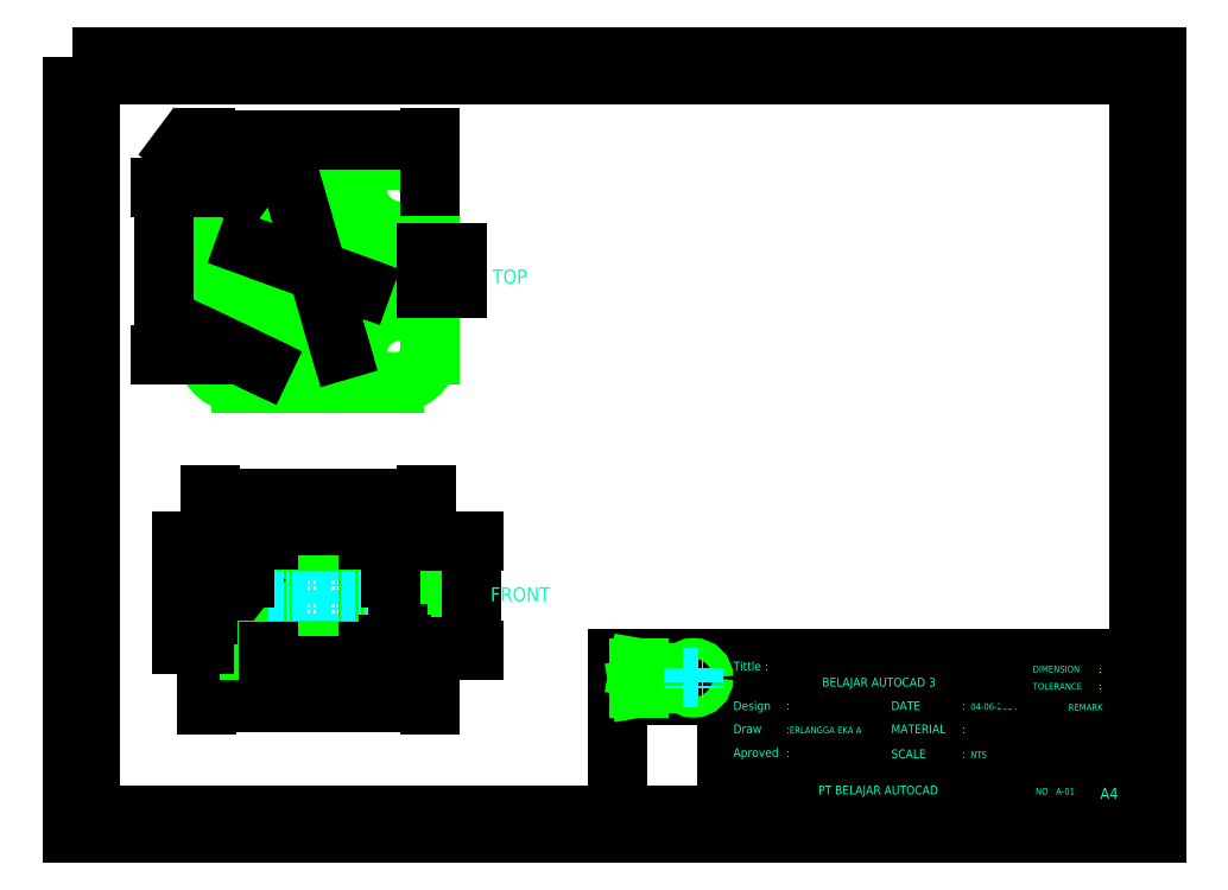
<metadata>
{"format":"dxf","ext":"dxf","renderer":"ezdxf+matplotlib","layout":"modelspace","background":"white","min_lineweight":24,"dpi":150}
</metadata>
<code>
0
SECTION
2
ENTITIES
0
LWPOLYLINE
8
Kop Gambar
90
        4
70
     1
43
0
10
2854
20
1822
10
2854
20
1507
10
3299
20
1507
10
3299
20
1822
0
LWPOLYLINE
8
Kop Gambar
90
        4
70
     1
43
0
10
2846
20
1829
10
2846
20
1499
10
3307
20
1499
10
3307
20
1829
0
LINE
8
Kop Gambar
10
3253
20
1507
30
0
11
3253
21
1574
31
0
0
LINE
8
Kop Gambar
10
3189
20
1527
30
0
11
3189
21
1558
31
0
0
LINE
8
Kop Gambar
10
3078
20
1574
30
0
11
3300
21
1574
31
0
0
LINE
8
Kop Gambar
10
3078
20
1558
30
0
11
3300
21
1558
31
0
0
LINE
8
Kop Gambar
10
3078
20
1507
30
0
11
3078
21
1574
31
0
0
LINE
8
Kop Gambar
10
3124
20
1507
30
0
11
3124
21
1574
31
0
0
LINE
8
Kop Gambar
10
3124
20
1548
30
0
11
3300
21
1548
31
0
0
LINE
8
Kop Gambar
10
3124
20
1538
30
0
11
3300
21
1538
31
0
0
LINE
8
Kop Gambar
10
3124
20
1527
30
0
11
3300
21
1527
31
0
0
LINE
8
Kop Gambar
10
3275
20
1507
30
0
11
3275
21
1527
31
0
0
LINE
8
Object
10
3087
20
1570
30
0
11
3087
21
1561
31
0
0
LINE
8
Object
10
3098
20
1568
30
0
11
3098
21
1563
31
0
0
LINE
8
Center
10
3083
20
1565
30
0
11
3102
21
1565
31
0
0
LINE
8
Object
10
3087
20
1570
30
0
11
3098
21
1568
31
0
0
LINE
8
Object
10
3087
20
1561
30
0
11
3098
21
1563
31
0
0
CIRCLE
8
Object
10
3110
20
1565
30
0
40
2.348
0
CIRCLE
8
Object
10
3110
20
1565
30
0
40
4.271
0
LINE
8
Center
10
3106
20
1565
30
0
11
3115
21
1565
31
0
0
LINE
8
Center
10
3110
20
1570
30
0
11
3110
21
1561
31
0
0
MTEXT
8
TEXT DIM
10
3127
20
1572
30
0
40
3.73
41
20.75
46
0
71
     1
72
     5
1
Tittle :
73
     1
44
1
101
Embedded Object
70
     1
10
1
20
0
30
0
11
3127
21
1572
31
0
40
20.75
41
0
42
13.61
43
3.791
71
     2
72
     1
44
20.75
45
23.31
73
     0
74
     0
46
0
0
MTEXT
8
TEXT DIM
10
3165
20
1565
30
0
40
3.73
41
57.51
46
0
71
     1
72
     5
1
BELAJAR AUTOCAD 3
73
     1
44
1
101
Embedded Object
70
     1
10
1
20
0
30
0
11
3165
21
1565
31
0
40
57.51
41
0
42
53.81
43
3.862
71
     2
72
     1
44
57.51
45
23.31
73
     0
74
     0
46
0
0
MTEXT
8
TEXT DIM
10
3163
20
1520
30
0
40
3.73
41
60.51
46
0
71
     1
72
     5
1
PT BELAJAR AUTOCAD
73
     1
44
1
101
Embedded Object
70
     1
10
1
20
0
30
0
11
3163
21
1520
31
0
40
60.51
41
0
42
57.51
43
3.859
71
     2
72
     1
44
60.51
45
23.31
73
     0
74
     0
46
0
0
MTEXT
8
TEXT DIM
10
3127
20
1555
30
0
40
3.73
41
28.3
46
0
71
     1
72
     5
1
\pxt6;Design^I:
73
     1
44
1
101
Embedded Object
70
     1
10
1
20
0
30
0
11
3127
21
1555
31
0
40
28.3
41
0
42
22.9
43
4.826
71
     2
72
     1
44
28.3
45
23.31
73
     0
74
     0
46
0
0
MTEXT
8
TEXT DIM
10
3127
20
1546
30
0
40
3.73
41
27.33
46
0
71
     1
72
     5
1
\pxt6;Draw^I:
73
     1
44
1
101
Embedded Object
70
     1
10
1
20
0
30
0
11
3127
21
1546
31
0
40
27.33
41
0
42
22.9
43
3.791
71
     2
72
     1
44
27.33
45
23.31
73
     0
74
     0
46
0
0
MTEXT
8
TEXT DIM
10
3127
20
1536
30
0
40
3.73
41
26.19
46
0
71
     1
72
     5
1
\pxt6;Aproved^I:
73
     1
44
1
101
Embedded Object
70
     1
10
1
20
0
30
0
11
3127
21
1536
31
0
40
26.19
41
0
42
22.9
43
4.765
71
     2
72
     1
44
26.19
45
23.31
73
     0
74
     0
46
0
0
MTEXT
8
TEXT DIM
10
3194
20
1555
30
0
40
3.73
41
38.43
46
0
71
     1
72
     5
1
\pxt8;DATE^I:
73
     1
44
1
101
Embedded Object
70
     1
10
1
20
0
30
0
11
3194
21
1555
31
0
40
38.43
41
0
42
30.36
43
3.73
71
     2
72
     1
44
38.43
45
23.31
73
     0
74
     0
46
0
0
MTEXT
8
TEXT DIM
10
3194
20
1546
30
0
40
3.73
41
39.23
46
0
71
     1
72
     5
1
\pxt8;MATERIAL^I:
73
     1
44
1
101
Embedded Object
70
     1
10
1
20
0
30
0
11
3194
21
1546
31
0
40
39.23
41
0
42
30.36
43
3.73
71
     2
72
     1
44
39.23
45
23.31
73
     0
74
     0
46
0
0
MTEXT
8
TEXT DIM
10
3194
20
1535
30
0
40
3.73
41
43.67
46
0
71
     1
72
     5
1
\pxt8;SCALE^I:
73
     1
44
1
101
Embedded Object
70
     1
10
1
20
0
30
0
11
3194
21
1535
31
0
40
43.67
41
0
42
30.36
43
3.857
71
     2
72
     1
44
43.67
45
23.31
73
     0
74
     0
46
0
0
MTEXT
8
TEXT DIM
10
3151
20
1545
30
0
40
2.797
41
34.36
46
0
71
     1
72
     5
1
ERLANGGA EKA A
73
     1
44
1
101
Embedded Object
70
     1
10
1
20
0
30
0
11
3151
21
1545
31
0
40
34.36
41
0
42
34.01
43
2.893
71
     2
72
     1
44
34.36
45
23.31
73
     0
74
     0
46
0
0
MTEXT
8
TEXT DIM
10
3228
20
1555
30
0
40
2.797
41
34.36
46
0
71
     1
72
     5
1
04-06-2024
73
     1
44
1
101
Embedded Object
70
     1
10
1
20
0
30
0
11
3228
21
1555
31
0
40
34.36
41
0
42
19.64
43
2.856
71
     2
72
     1
44
34.36
45
23.31
73
     0
74
     0
46
0
0
MTEXT
8
TEXT DIM
10
3228
20
1534
30
0
40
2.797
41
34.36
46
0
71
     1
72
     5
1
NTS
73
     1
44
1
101
Embedded Object
70
     1
10
1
20
0
30
0
11
3228
21
1534
31
0
40
34.36
41
0
42
7.313
43
2.893
71
     2
72
     1
44
34.36
45
23.31
73
     0
74
     0
46
0
0
LINE
8
Kop Gambar
10
3253
20
1565
30
0
11
3300
21
1565
31
0
0
MTEXT
8
TEXT DIM
10
3283
20
1519
30
0
40
4.662
41
34.36
46
0
71
     1
72
     5
1
A4
73
     1
44
1
101
Embedded Object
70
     1
10
1
20
0
30
0
11
3283
21
1519
31
0
40
34.36
41
0
42
7.651
43
4.662
71
     2
72
     1
44
34.36
45
23.31
73
     0
74
     0
46
0
0
MTEXT
8
TEXT DIM
10
3254
20
1563
30
0
40
2.797
41
34.36
46
0
71
     1
72
     5
1
\pxt10;TOLERANCE^I:
73
     1
44
1
101
Embedded Object
70
     1
10
1
20
0
30
0
11
3254
21
1563
31
0
40
34.36
41
0
42
28.36
43
2.894
71
     2
72
     1
44
34.36
45
23.31
73
     0
74
     0
46
0
0
MTEXT
8
TEXT DIM
10
3254
20
1571
30
0
40
2.797
41
34.36
46
0
71
     1
72
     5
1
\pxt10;DIMENSION^I:
73
     1
44
1
101
Embedded Object
70
     1
10
1
20
0
30
0
11
3254
21
1571
31
0
40
34.36
41
0
42
28.36
43
2.894
71
     2
72
     1
44
34.36
45
23.31
73
     0
74
     0
46
0
0
MTEXT
8
TEXT DIM
10
3256
20
1519
30
0
40
2.797
41
34.36
46
0
71
     1
72
     5
1
NO : A-01
73
     1
44
1
101
Embedded Object
70
     1
10
1
20
0
30
0
11
3256
21
1519
31
0
40
34.36
41
0
42
16.36
43
2.894
71
     2
72
     1
44
34.36
45
23.31
73
     0
74
     0
46
0
0
MTEXT
8
TEXT DIM
10
3262
20
1554
30
0
40
2.797
41
34.36
46
0
71
     1
72
     5
1
\pxql,t6,10;       REMARK
73
     1
44
1
101
Embedded Object
70
     1
10
1
20
0
30
0
11
3262
21
1554
31
0
40
34.36
41
0
42
24.31
43
2.797
71
     2
72
     1
44
34.36
45
23.31
73
     0
74
     0
46
0
0
LINE
8
Object
10
2918
20
1786
30
0
11
2983
21
1786
31
0
0
LINE
8
Object
10
2918
20
1691
30
0
11
2983
21
1691
31
0
0
ARC
8
Object
10
2983
20
1706
30
0
40
15.08
50
270
51
349.4
0
ARC
8
Object
10
2918
20
1706
30
0
40
15.08
50
190.6
51
270
0
ARC
8
Object
10
2918
20
1771
30
0
40
15.08
50
90
51
169.4
0
ARC
8
Object
10
2983
20
1771
30
0
40
15.08
50
10.55
51
90
0
LINE
8
Center
10
2951
20
1768
30
0
11
2951
21
1708
31
0
0
LINE
8
Object
10
2903
20
1774
30
0
11
2903
21
1703
31
0
0
LINE
8
Object
10
2998
20
1774
30
0
11
2998
21
1703
31
0
0
LINE
8
Center
10
2936
20
1738
30
0
11
2966
21
1738
31
0
0
LINE
8
Object
10
2905
20
1731
30
0
11
2914
21
1731
31
0
0
LINE
8
Object
10
2987
20
1731
30
0
11
2996
21
1731
31
0
0
LINE
8
Object
10
2905
20
1746
30
0
11
2914
21
1746
31
0
0
LINE
8
Object
10
2987
20
1746
30
0
11
2996
21
1746
31
0
0
CIRCLE
8
Object
10
2951
20
1738
30
0
40
15.08
0
ARC
8
Object
10
2951
20
1738
30
0
40
30.16
50
238.7
51
301.3
0
ARC
8
Object
10
2951
20
1738
30
0
40
30.16
50
58.68
51
121.3
0
LINE
8
Object
10
2914
20
1746
30
0
11
2914
21
1731
31
0
0
LINE
8
Object
10
2987
20
1746
30
0
11
2987
21
1731
31
0
0
CIRCLE
8
Object
10
2916
20
1773
30
0
40
7.54
0
CIRCLE
8
Object
10
2985
20
1773
30
0
40
7.54
0
CIRCLE
8
Object
10
2985
20
1704
30
0
40
7.54
0
CIRCLE
8
Object
10
2916
20
1704
30
0
40
7.54
0
LINE
8
Center
10
2951
20
1623
30
0
11
2951
21
1578
31
0
0
LINE
8
Object
10
2905
20
1623
30
0
11
2905
21
1607
31
0
0
LINE
8
Object
10
2997
20
1623
30
0
11
2997
21
1607
31
0
0
LINE
8
Object
10
2998
20
1592
30
0
11
2998
21
1579
31
0
0
LINE
8
Object
10
2980
20
1605
30
0
11
2980
21
1594
31
0
0
LINE
8
Object
10
2980
20
1579
30
0
11
2980
21
1577
31
0
0
LINE
8
Object
10
2930
20
1623
30
0
11
2930
21
1577
31
0
0
LINE
8
Object
10
2972
20
1623
30
0
11
2972
21
1578
31
0
0
LINE
8
Object
10
2922
20
1579
30
0
11
2903
21
1579
31
0
0
LINE
8
Object
10
2980
20
1579
30
0
11
2998
21
1579
31
0
0
LINE
8
Object
10
2998
20
1579
30
0
11
2998
21
1592
31
0
0
LINE
8
Object
10
2998
20
1592
30
0
11
2982
21
1592
31
0
0
ARC
8
Object
10
2982
20
1594
30
0
40
2
50
180
51
270
0
LINE
8
Object
10
2997
20
1607
30
0
11
2982
21
1607
31
0
0
ARC
8
Object
10
2982
20
1605
30
0
40
2
50
90
51
180
0
LINE
8
Object
10
2905
20
1746
30
0
11
2935
21
1764
31
0
0
LINE
8
Object
10
2996
20
1746
30
0
11
2966
21
1764
31
0
0
LINE
8
Object
10
2905
20
1731
30
0
11
2935
21
1713
31
0
0
LINE
8
Object
10
2996
20
1731
30
0
11
2966
21
1713
31
0
0
LINE
8
Object
10
2922
20
1605
30
0
11
2922
21
1594
31
0
0
ARC
8
Object
10
2920
20
1605
30
0
40
2
50
0
51
90
0
LINE
8
Object
10
2922
20
1579
30
0
11
2903
21
1579
31
0
0
LINE
8
Object
10
2903
20
1579
30
0
11
2903
21
1592
31
0
0
LINE
8
Object
10
2903
20
1592
30
0
11
2920
21
1592
31
0
0
ARC
8
Object
10
2920
20
1594
30
0
40
2
50
270
51
0
0
LINE
8
Object
10
2905
20
1607
30
0
11
2920
21
1607
31
0
0
LINE
8
Object
10
2922
20
1579
30
0
11
2922
21
1577
31
0
0
DIMENSION
360
43E
8
Dim
280
     0
2
*D24
10
2998
20
1555
30
0
11
2951
21
1557
31
0
70
    32
71
     5
42
95.02
73
     0
74
     0
75
     0
3
ISO-25
13
2903
23
1579
33
0
14
2998
24
1579
34
0
0
DIMENSION
360
441
8
Dim
280
     0
2
*D25
10
2980
20
1563
30
0
11
2951
21
1565
31
0
70
    32
71
     5
42
58.01
73
     0
74
     0
75
     0
3
ISO-25
13
2922
23
1577
33
0
14
2980
24
1577
34
0
0
DIMENSION
360
444
8
Dim
280
     0
2
*D26
10
2920
20
1605
30
0
11
2916
21
1601
31
0
70
   164
71
     5
42
2
73
     0
74
     0
75
     0
3
ISO-25
15
2921
25
1607
35
0
40
0
0
LINE
8
Center
10
2930
20
1601
30
0
11
2972
21
1601
31
0
0
LINE
8
Object
10
2905
20
1623
30
0
11
2997
21
1623
31
0
0
LINE
8
Object
10
2922
20
1577
30
0
11
2980
21
1577
31
0
0
DIMENSION
360
44A
8
Dim
280
     0
2
*D27
10
2985
20
1577
30
0
11
2983
21
1571
31
0
70
    32
71
     5
42
1.999
73
     0
74
     0
75
     0
3
ISO-25
13
2980
23
1579
33
0
14
2980
24
1577
34
0
50
90
0
DIMENSION
360
44D
8
Dim
280
     0
2
*D28
10
3016
20
1577
30
0
11
3014
21
1600
31
0
70
    32
71
     5
42
46.01
73
     0
74
     0
75
     0
3
ISO-25
13
2997
23
1623
33
0
14
2980
24
1577
34
0
50
90
0
DIMENSION
360
450
8
Dim
280
     0
2
*D29
10
2972
20
1630
30
0
11
2951
21
1632
31
0
70
    32
71
     5
42
42.01
73
     0
74
     0
75
     0
3
ISO-25
13
2930
23
1623
33
0
14
2972
24
1623
34
0
0
DIMENSION
360
453
8
Dim
280
     0
2
*D30
10
2982
20
1636
30
0
11
2951
21
1638
31
0
70
    32
71
     5
42
62.01
73
     0
74
     0
75
     0
3
ISO-25
13
2920
23
1607
33
0
14
2982
24
1607
34
0
0
DIMENSION
360
456
8
Dim
280
     0
2
*D31
10
2997
20
1642
30
0
11
2951
21
1644
31
0
70
    32
71
     5
42
92.02
73
     0
74
     0
75
     0
3
ISO-25
13
2905
23
1623
33
0
14
2997
24
1623
34
0
0
DIMENSION
360
459
8
Dim
280
     0
2
*D32
10
2972
20
1570
30
0
11
2951
21
1573
31
0
70
    32
71
     5
42
42.01
73
     0
74
     0
75
     0
3
ISO-25
13
2930
23
1577
33
0
14
2972
24
1577
34
0
0
DIMENSION
8
Dim
280
     0
2
*D22
10
2918
20
1771
30
0
11
2898
21
1788
31
0
70
    36
71
     5
42
15.08
73
     0
74
     0
75
     0
3
ISO-25
15
2906
25
1780
35
0
40
0
0
DIMENSION
8
Dim
280
     0
2
*D23
10
2998
20
1794
30
0
11
2951
21
1796
31
0
70
    32
71
     5
42
95
73
     0
74
     0
75
     0
3
ISO-25
13
2903
23
1774
33
0
14
2998
24
1774
34
0
0
DIMENSION
360
45E
8
Dim
280
     0
2
*D33
10
2923
20
1700
30
0
11
2895
21
1714
31
0
70
   163
1
4-<>
71
     5
42
15.08
73
     0
74
     0
75
     0
3
ISO-25
15
2909
25
1707
35
0
40
0
0
DIMENSION
360
461
8
Dim
280
     0
2
*D34
10
2965
20
1733
30
0
11
2927
21
1749
31
0
70
    35
71
     5
42
30.16
73
     0
74
     0
75
     0
3
ISO-25
15
2936
25
1743
35
0
40
0
0
DIMENSION
360
464
8
Dim
280
     0
2
*D35
10
2959
20
1709
30
0
11
2941
21
1779
31
0
70
    35
71
     5
42
60.32
73
     0
74
     0
75
     0
3
ISO-25
15
2942
25
1767
35
0
40
0
0
DIMENSION
360
467
8
Dim
280
     0
2
*D36
10
3009
20
1731
30
0
11
3007
21
1738
31
0
70
    33
71
     5
42
15.08
73
     0
74
     0
75
     0
3
ISO-25
13
2996
23
1746
33
0
14
2996
24
1731
34
0
0
DIMENSION
360
46A
8
Dim
280
     0
2
*D37
10
2885
20
1703
30
0
11
2885
21
1738
31
0
70
   160
71
     5
42
70.87
73
     0
74
     0
75
     0
3
ISO-25
13
2903
23
1774
33
0
14
2903
24
1703
34
0
50
90
0
DIMENSION
360
46D
8
Dim
280
     0
2
*D38
10
2894
20
1607
30
0
11
2892
21
1615
31
0
70
    32
71
     5
42
15.87
73
     0
74
     0
75
     0
3
ISO-25
13
2905
23
1623
33
0
14
2905
24
1607
34
0
50
90
0
DIMENSION
360
470
8
Dim
280
     0
2
*D39
10
2894
20
1579
30
0
11
2893
21
1586
31
0
70
    32
71
     5
42
13
73
     0
74
     0
75
     0
3
ISO-25
13
2903
23
1592
33
0
14
2903
24
1579
34
0
50
90
0
DIMENSION
360
473
8
Dim
280
     0
2
*D40
10
2894
20
1592
30
0
11
2893
21
1600
31
0
70
    32
71
     5
42
15
73
     0
74
     0
75
     0
3
ISO-25
13
2905
23
1607
33
0
14
2905
24
1592
34
0
50
90
0
MTEXT
8
TEXT DIM
10
3024
20
1604
30
0
40
6
41
44.43
46
0
71
     1
72
     5
1
FRONT
73
     1
44
1
101
Embedded Object
70
     1
10
1
20
0
30
0
11
3024
21
1604
31
0
40
44.43
41
0
42
28.01
43
6.209
71
     2
72
     1
44
44.43
45
23.31
73
     0
74
     0
46
0
0
MTEXT
8
TEXT DIM
10
3025
20
1739
30
0
40
6
41
44.43
46
0
71
     1
72
     5
1
TOP
73
     1
44
1
101
Embedded Object
70
     1
10
1
20
0
30
0
11
3025
21
1739
31
0
40
44.43
41
0
42
16.67
43
6.209
71
     2
72
     1
44
44.43
45
23.31
73
     0
74
     0
46
0
0
ENDSEC
0
EOF

</code>
